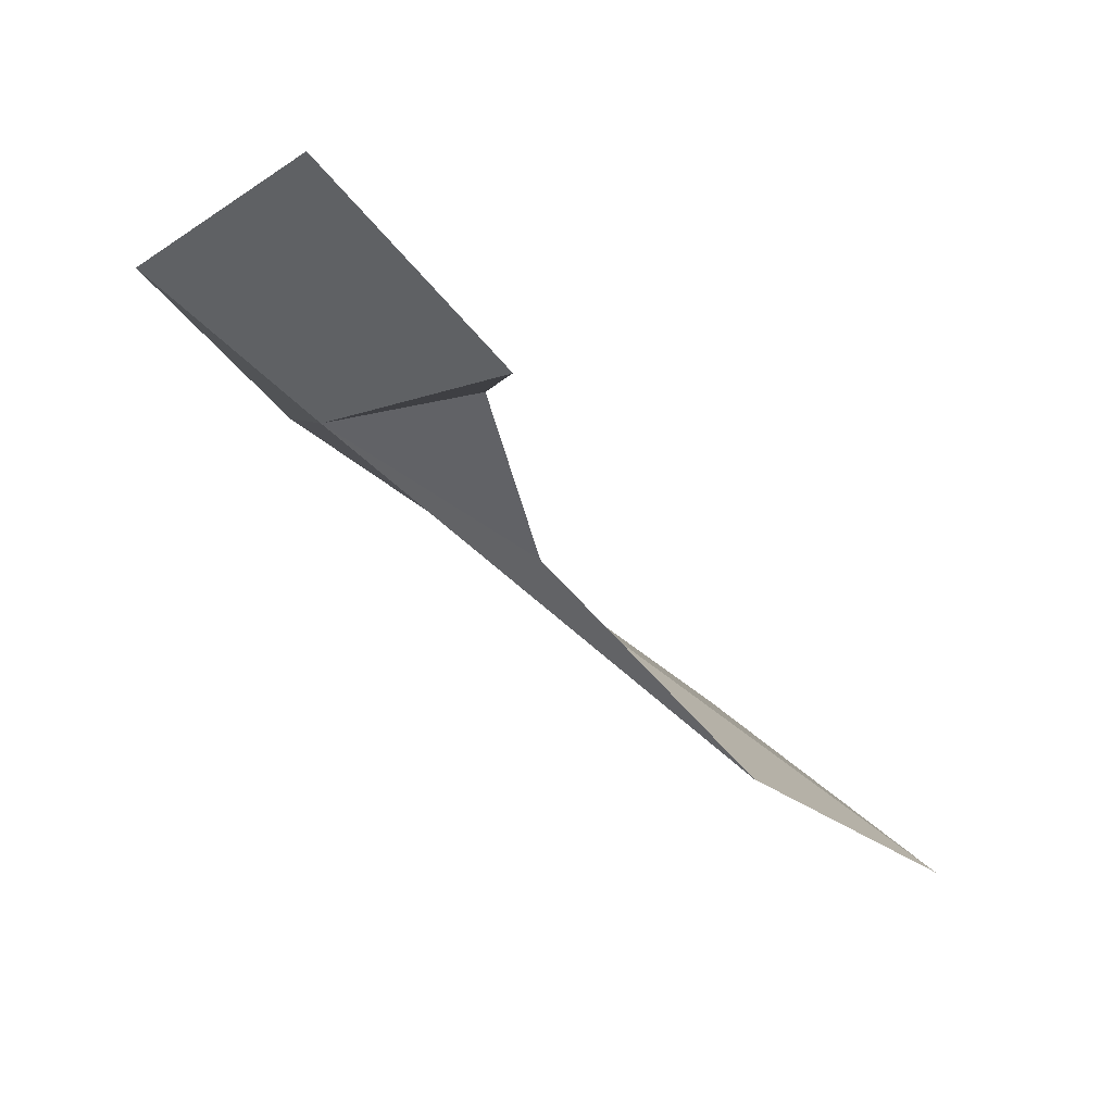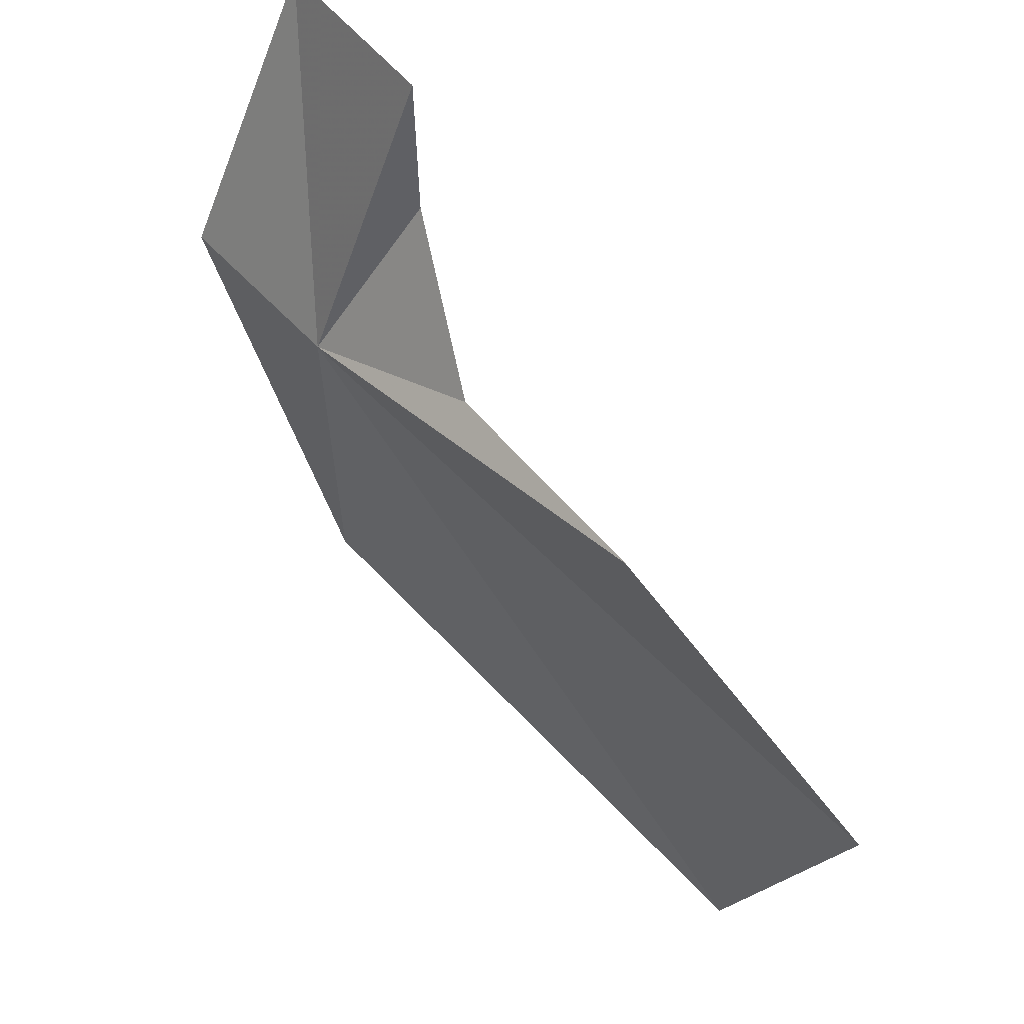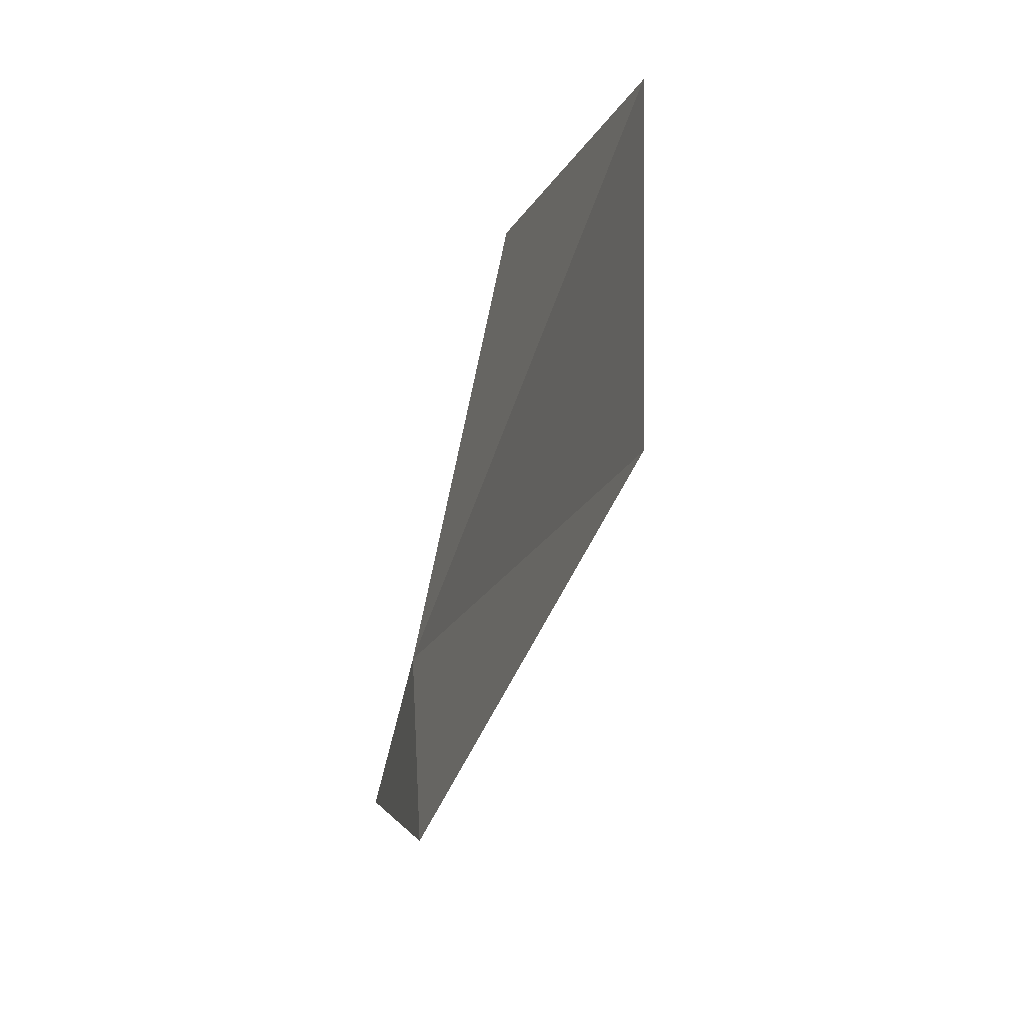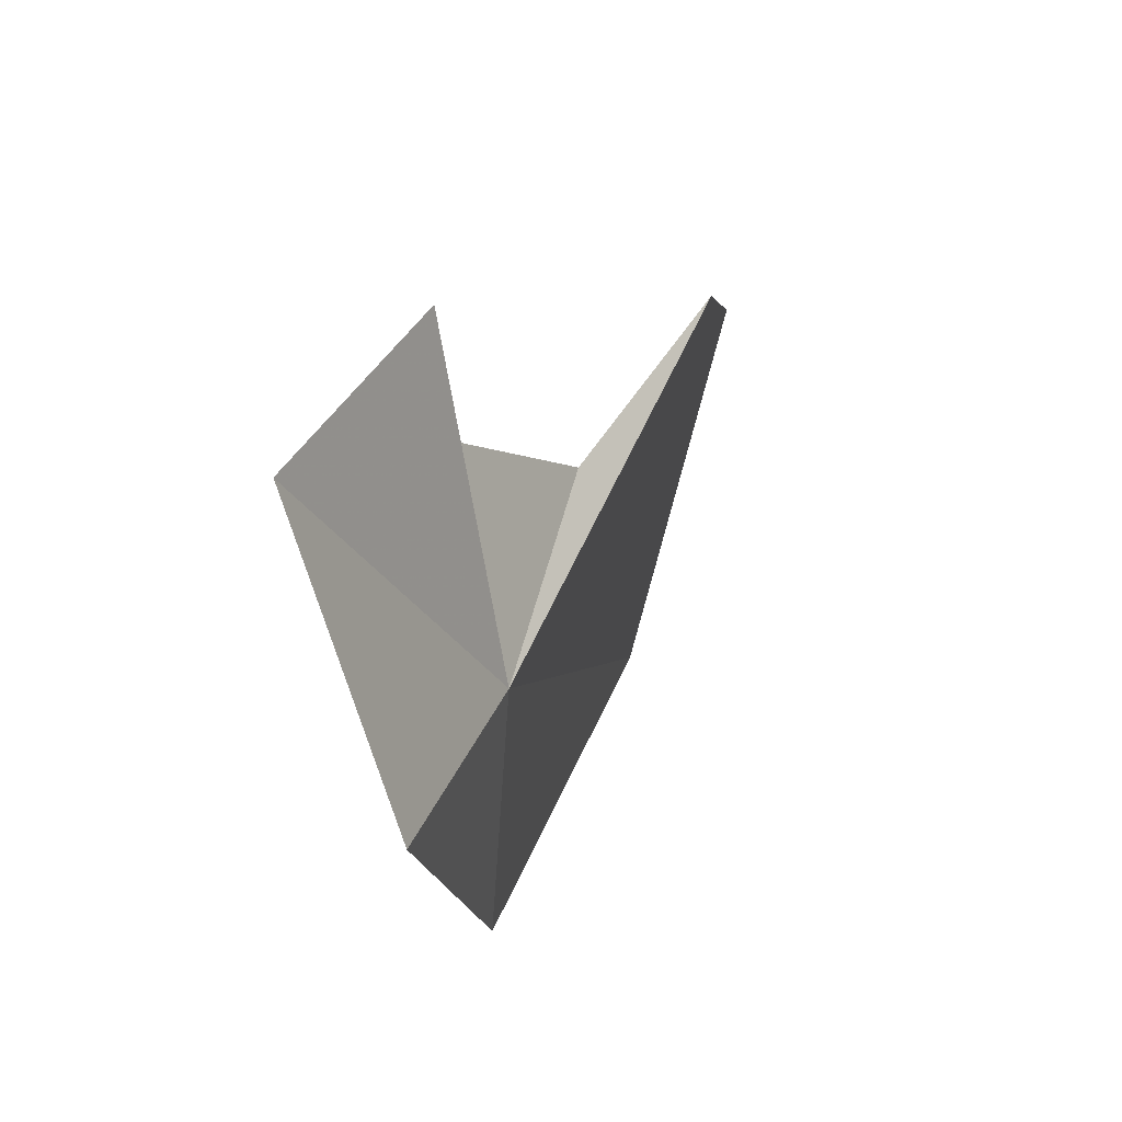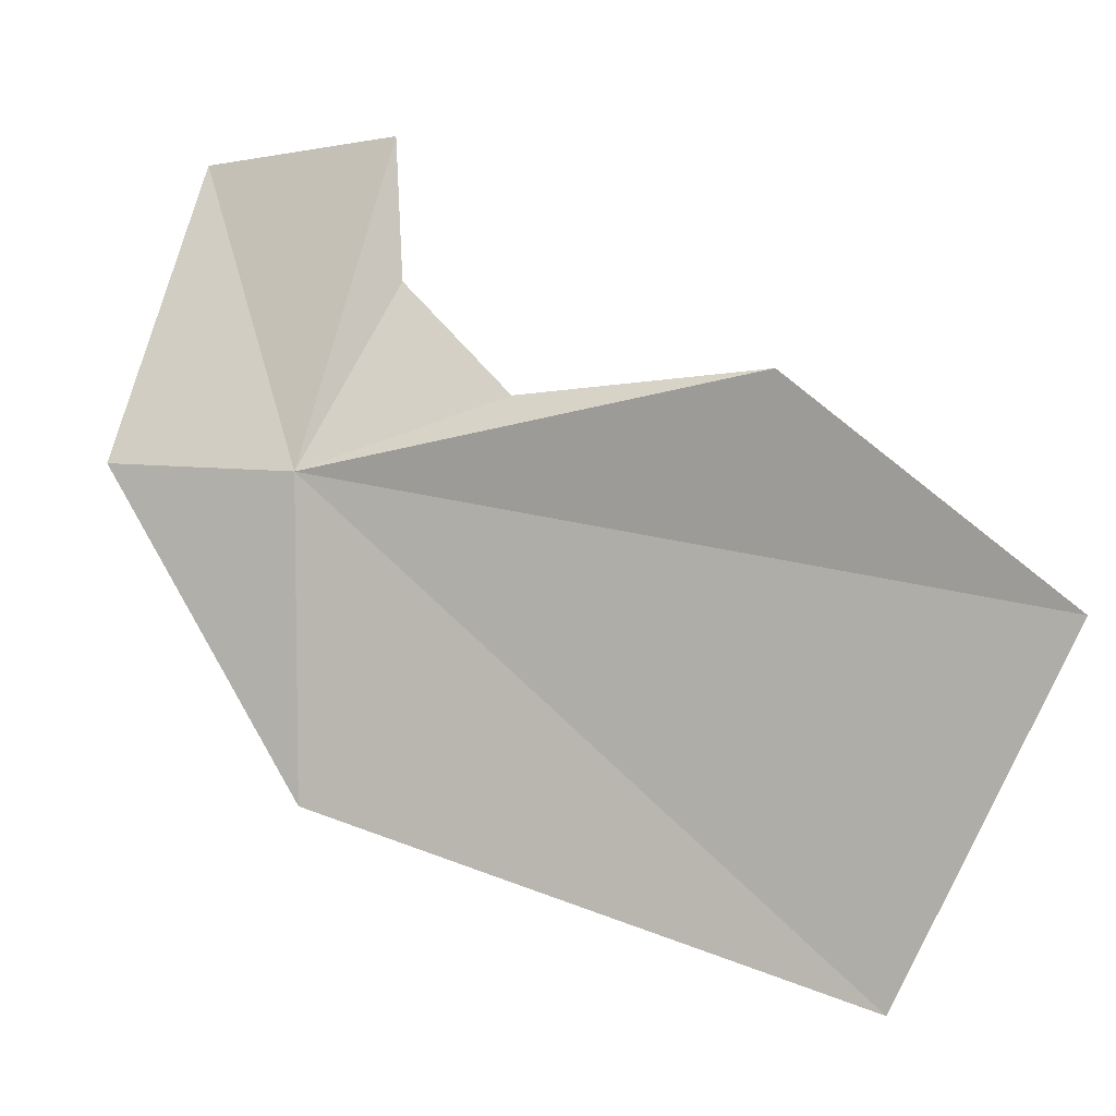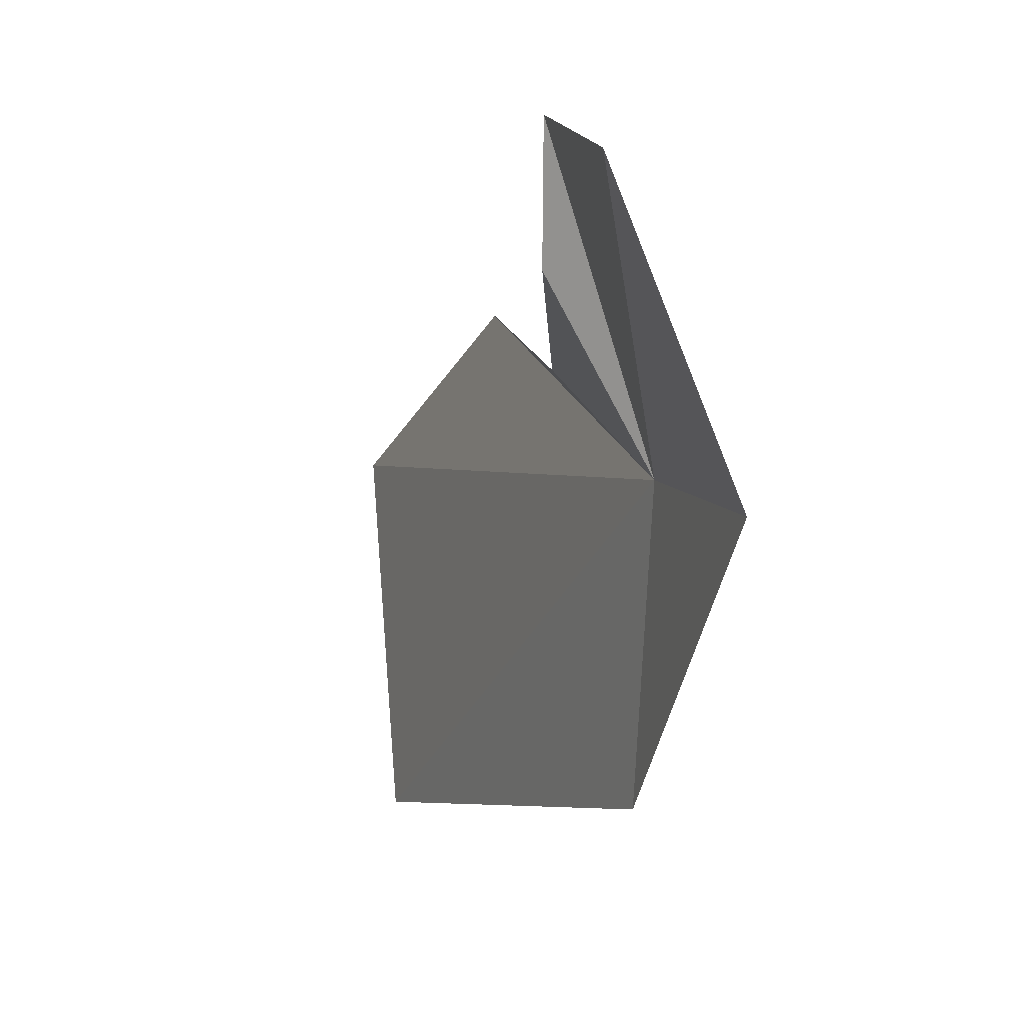
<metadata>
{"format":"obj","ext":"obj","renderer":"f3d","projection":"perspective","resolution":1024,"background":"white","views":[{"elev":0.4,"azim":168.1,"up":"+Z"},{"elev":47.3,"azim":-169.5,"up":"+Y"},{"elev":-61.1,"azim":-142.4,"up":"+Y"},{"elev":42.4,"azim":72.7,"up":"+Y"},{"elev":-1.9,"azim":162.5,"up":"+Y"},{"elev":13.8,"azim":31.7,"up":"+Y"}]}
</metadata>
<code>
v 8.731 25.15 13.53
v 7.905 24.96 12.97
v 8.076 24.47 13.16
v 8.589 25.6 13.57
v 8.582 25.4 13.56
v 8.946 25.17 13.71
v 8.799 25.58 13.79
v 8.236 25.25 13.12
v 8.488 25.24 13.38
v 8.719 24.72 13.56
f 1 3 2
f 1 5 4
f 1 7 6
f 1 8 9
f 1 4 7
f 1 6 10
f 1 2 8
f 1 10 3
f 1 9 5

</code>
